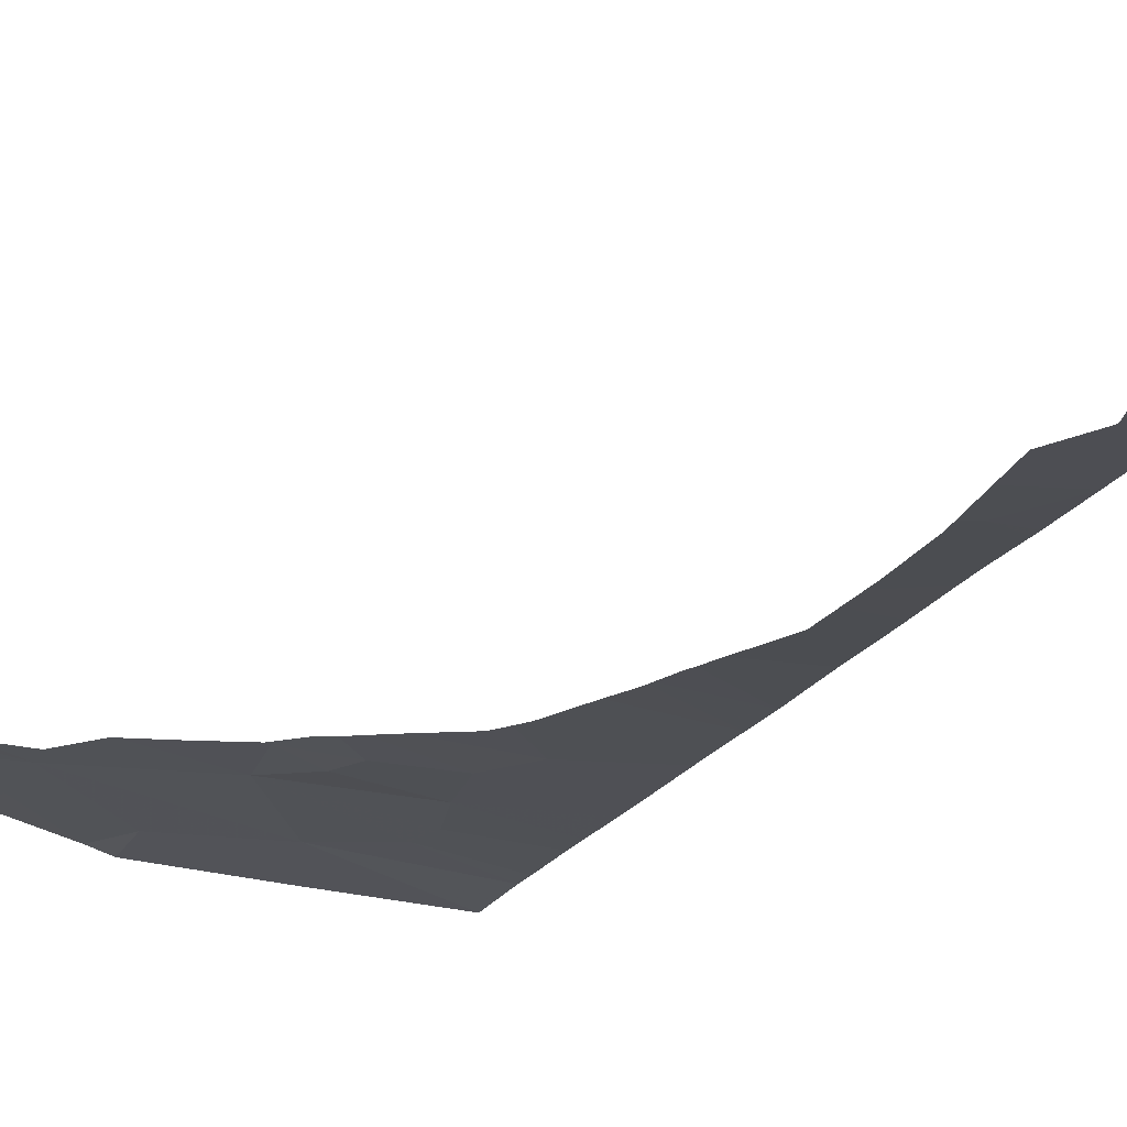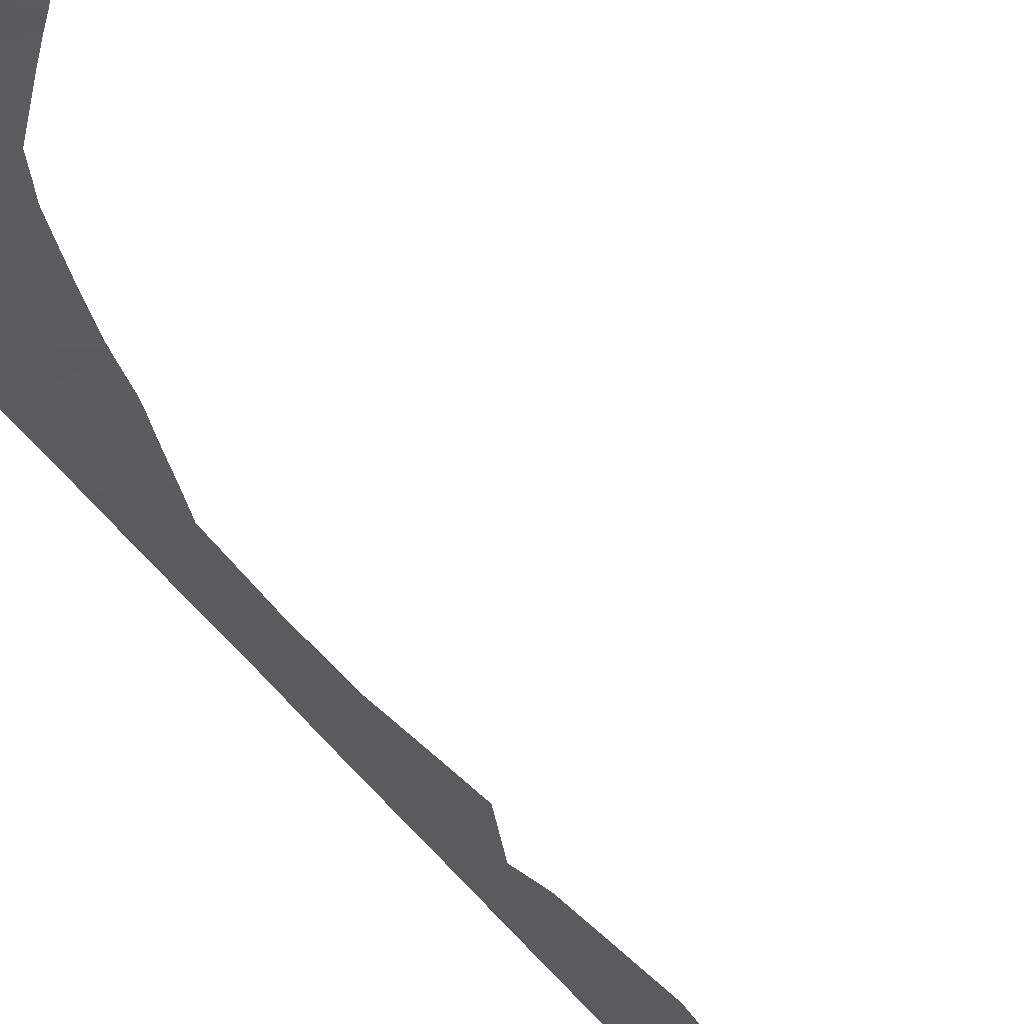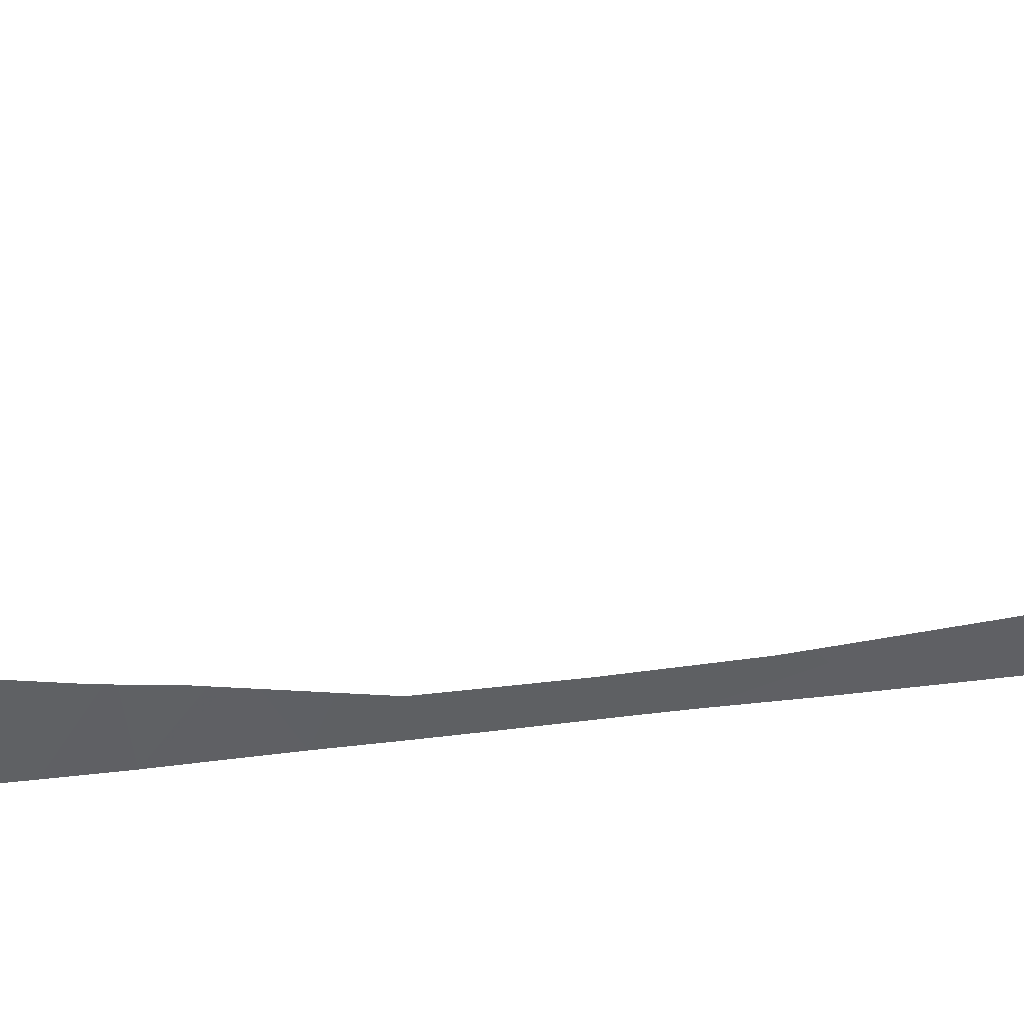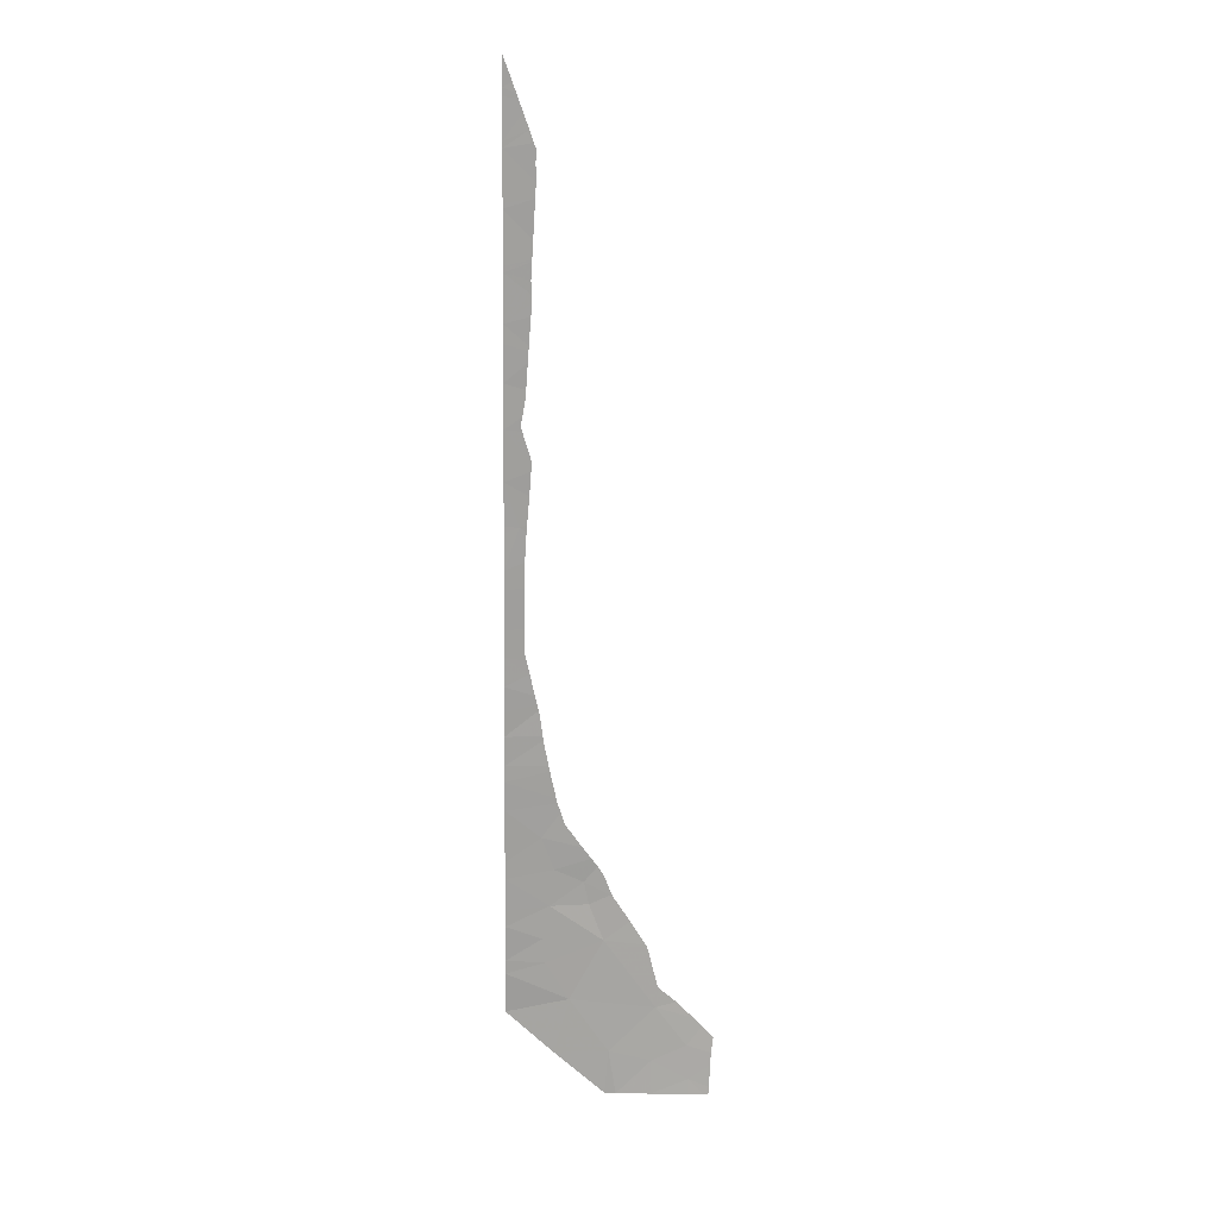
<metadata>
{"format":"obj","ext":"obj","renderer":"f3d","projection":"perspective","resolution":1024,"background":"white","views":[{"elev":-10.9,"azim":-16.9,"up":"+Y"},{"elev":-34.7,"azim":-155.2,"up":"+Y"},{"elev":-35.9,"azim":-83.7,"up":"+Y"},{"elev":16.0,"azim":164.5,"up":"+Z"}]}
</metadata>
<code>
v 55.81 55.86 -14.21
v 55.71 55.86 -14.67
v 56.43 55.72 -14.68
v 57.25 56.31 -0.1066
v 57.25 56.31 0.036
v 57.02 56.36 -0.0539
v 57.25 56.27 -0.9303
v 57.25 56.27 -0.8197
v 56.81 56.37 -0.6341
v 57.25 56.24 -1.451
v 56.71 56.36 -1.489
v 57.25 56.23 -1.82
v 56.72 56.34 -1.75
v 57.25 56.22 -1.913
v 57.23 55.59 -14.1
v 57.23 55.56 -14.75
v 56.35 55.77 -13.95
v 56.97 55.98 -7.398
v 57.24 55.99 -6.576
v 56.8 56.03 -6.837
v 57.24 55.95 -7.241
v 57.23 55.73 -11.29
v 57.23 55.76 -10.82
v 56.65 55.85 -10.7
v 57.24 55.91 -8.169
v 57.24 55.94 -7.492
v 57.24 55.89 -8.527
v 56.88 55.94 -8.329
v 56.88 55.91 -8.9
v 56.87 55.89 -9.261
v 56.77 56.07 -6.392
v 57.24 56.01 -6.233
v 56.76 56.07 -6.297
v 57.24 55.94 -7.375
v 54.62 56.2 -18.54
v 54.59 56.18 -17.86
v 53.92 56.4 -18.23
v 54.31 56.29 -18.54
v 53.64 56.49 -18.54
v 53.93 56.41 -18.54
v 55.37 55.96 -17.67
v 56.08 55.76 -16.59
v 54.51 56.19 -16.76
v 57.23 55.6 -13.76
v 57.23 55.66 -12.74
v 57.23 55.69 -12.18
v 56.31 55.84 -12.52
v 55.84 55.87 -13.93
v 55.68 55.91 -13.74
v 56.56 55.67 -15.34
v 57.23 55.54 -15.08
v 57.23 55.5 -15.78
v 56.58 55.75 -13.3
v 57.23 55.64 -13.1
v 55.34 55.97 -14.48
v 55.56 55.93 -13.9
v 55.45 55.94 -15.39
v 55.3 55.98 -14.49
v 56.51 55.67 -15.83
v 57.23 55.49 -16.05
v 57.23 55.43 -16.85
v 55.44 55.93 -18.54
v 56.35 55.68 -17.7
v 53.95 56.36 -17.54
v 55.24 56.01 -18.54
v 53.83 56.38 -16.98
v 56.77 56.27 -2.755
v 57.24 56.18 -2.858
v 56.77 56.27 -2.795
v 57.24 56.17 -2.965
v 56.78 56.25 -3.106
v 56.75 56.29 -2.423
v 56.7 56.36 -1.358
v 56.71 56.35 -1.63
v 55.84 55.89 -13.51
v 55.63 55.92 -13.81
v 56.23 55.84 -12.8
v 56.15 55.85 -13.05
v 55.46 55.95 -14.06
v 55.34 55.97 -14.38
v 56.43 55.85 -11.99
v 57.23 55.7 -11.86
v 56.45 55.85 -11.89
v 56.54 55.84 -11.38
v 56.53 55.84 -11.44
v 56.29 55.84 -12.62
v 56.87 55.88 -9.499
v 57.24 55.82 -9.776
v 57.24 55.85 -9.272
v 56.87 55.86 -9.749
v 56.88 55.92 -8.702
v 56.77 56.24 -3.342
v 57.24 56.13 -3.826
v 56.77 56.23 -3.478
v 56.87 56.12 -5.135
v 57.24 56.06 -5.147
v 57.24 56.08 -4.842
v 57.24 56.04 -5.647
v 56.82 56.18 -4.3
v 57.24 56.11 -4.165
v 56.83 56.17 -4.502
v 56.81 56.19 -4.211
v 56.78 56.22 -3.713
v 56.86 56.13 -4.966
v 56.74 56.38 -0.8465
v 56.69 56.38 -0.9786
v 56.7 56.38 -1.046
v 56.71 56.37 -1.175
v 54.14 56.28 -16.65
v 54.3 56.24 -16.5
v 53.66 56.43 -17.15
v 54.47 56.2 -16.35
v 53.47 56.5 -17.36
v 53.5 56.5 -17.69
v 53.52 56.5 -17.94
v 54.98 56.06 -15.01
v 54.69 56.13 -15.49
v 56.55 55.84 -11.31
v 56.6 55.84 -10.94
v 56.84 55.86 -9.864
v 56.78 55.86 -10.12
v 57.23 55.79 -10.34
v 56.69 55.85 -10.54
v 56.62 55.84 -10.81
v 53.54 56.51 -18.39
v 53.52 56.5 -18.01
v 53.56 56.52 -18.54
v 54.67 56.14 -15.53
v 56.85 55.99 -7.477
v 56.86 55.98 -7.696
v 56.87 55.96 -8.03
v 56.88 55.93 -8.508
v 56.8 56.08 -6.104
v 56.76 56.08 -6.233
v 56.84 56 -7.343
v 56.92 56.1 -5.433
v 56.95 56.08 -5.598
v 56.92 56.08 -5.686
v 57.09 56.35 0.1331
v 56.99 56.36 -0.1324
v 56.91 56.36 -0.3583
v 57.25 56.34 0.5723
f 3 2 1
f 6 5 4
f 9 8 7
f 11 7 10
f 14 13 12
f 16 3 15
f 3 17 15
f 20 19 18
f 19 21 18
f 24 23 22
f 18 26 25
f 28 25 27
f 30 29 27
f 33 32 31
f 34 18 21
f 34 26 18
f 37 36 35
f 35 38 37
f 37 40 39
f 43 42 41
f 44 15 17
f 47 46 45
f 49 17 48
f 3 51 50
f 51 52 50
f 45 54 53
f 16 51 3
f 53 54 44
f 44 17 53
f 17 1 48
f 3 1 17
f 1 2 55
f 56 1 55
f 58 55 57
f 43 57 42
f 55 2 57
f 52 60 59
f 60 42 59
f 50 52 59
f 59 57 50
f 42 57 59
f 3 50 57
f 2 3 57
f 42 60 61
f 63 62 41
f 64 43 36
f 35 36 65
f 66 43 64
f 36 43 41
f 41 65 36
f 37 38 40
f 64 36 37
f 42 61 63
f 63 41 42
f 62 65 41
f 14 68 67
f 68 70 69
f 69 67 68
f 69 70 71
f 72 14 67
f 73 7 11
f 11 10 74
f 74 10 12
f 12 13 74
f 13 14 72
f 75 53 17
f 17 49 75
f 49 48 76
f 48 1 56
f 56 76 48
f 78 77 53
f 78 53 75
f 56 55 79
f 79 55 80
f 80 55 58
f 82 46 81
f 81 83 82
f 81 46 47
f 85 84 82
f 85 82 83
f 47 45 86
f 89 88 87
f 87 88 90
f 27 89 30
f 30 89 87
f 91 27 29
f 71 70 92
f 92 70 93
f 93 94 92
f 97 96 95
f 95 96 98
f 93 100 99
f 100 97 101
f 101 99 100
f 103 93 102
f 102 93 99
f 101 97 104
f 104 97 95
f 94 93 103
f 106 105 7
f 106 7 107
f 108 7 73
f 107 7 108
f 110 43 109
f 109 43 66
f 66 64 111
f 112 57 43
f 112 43 110
f 64 114 113
f 113 111 64
f 64 37 115
f 115 114 64
f 58 57 116
f 116 57 117
f 22 82 84
f 84 118 22
f 119 22 118
f 90 88 120
f 88 122 121
f 121 120 88
f 121 122 123
f 123 122 23
f 23 24 123
f 24 22 124
f 124 22 119
f 126 37 125
f 125 37 39
f 39 127 125
f 115 37 126
f 86 45 53
f 53 77 86
f 128 117 57
f 57 112 128
f 130 129 18
f 130 18 25
f 25 131 130
f 131 25 28
f 28 27 132
f 132 27 91
f 32 19 31
f 31 19 20
f 134 133 98
f 134 98 32
f 32 33 134
f 20 18 135
f 135 18 129
f 137 136 98
f 137 98 138
f 138 98 133
f 95 98 136
f 139 5 6
f 6 4 140
f 4 8 141
f 141 140 4
f 141 8 9
f 9 7 105
f 142 5 139

</code>
